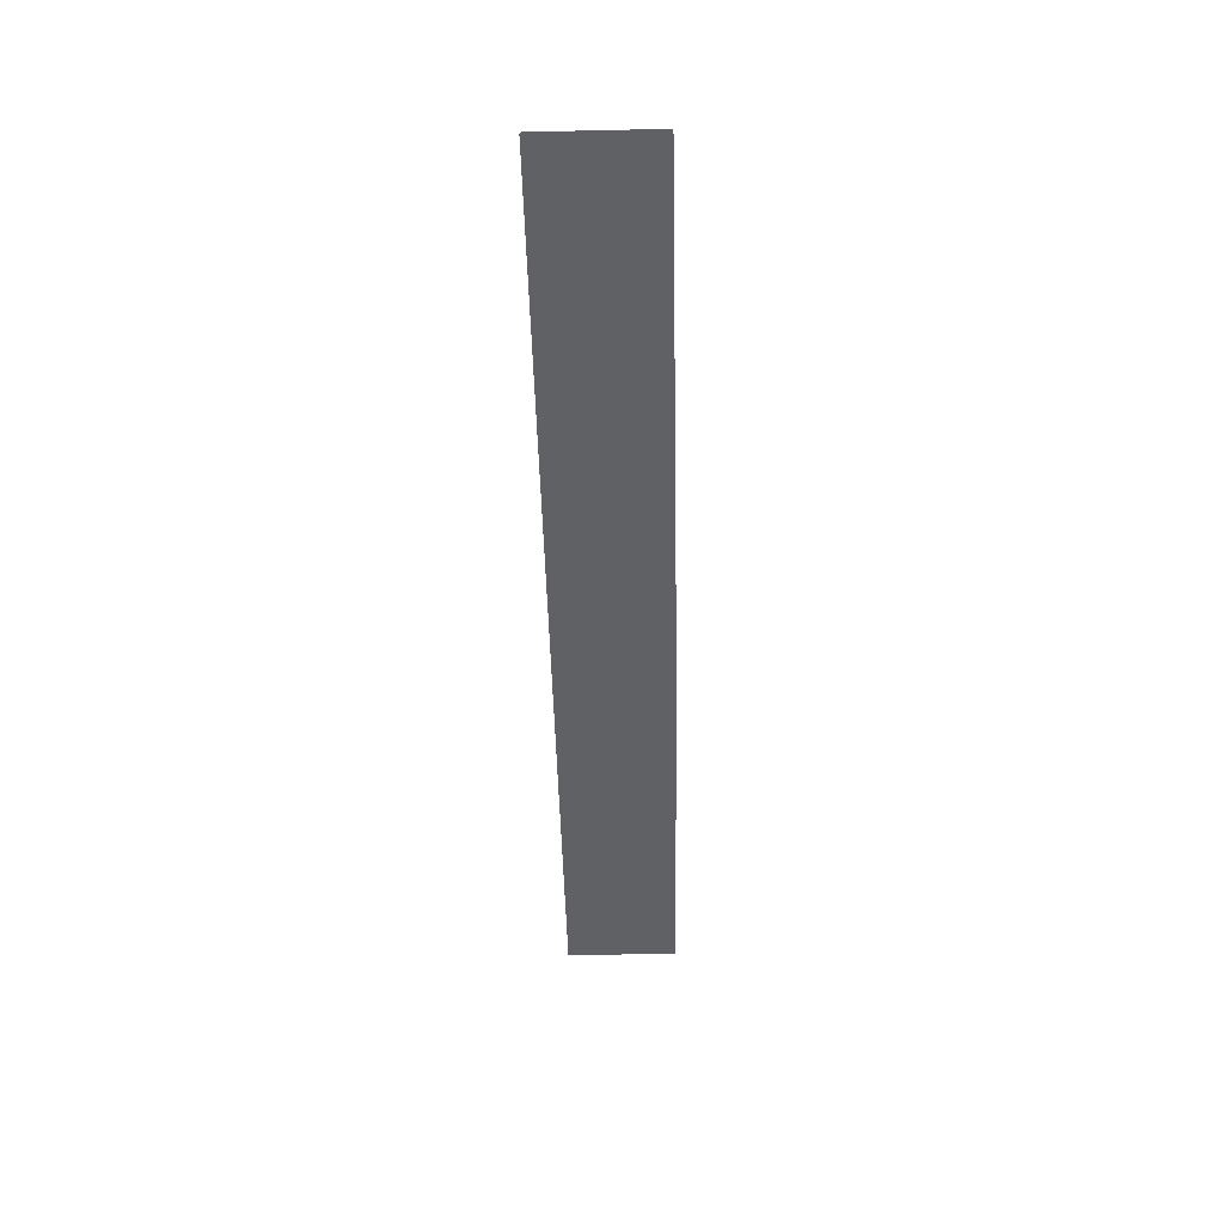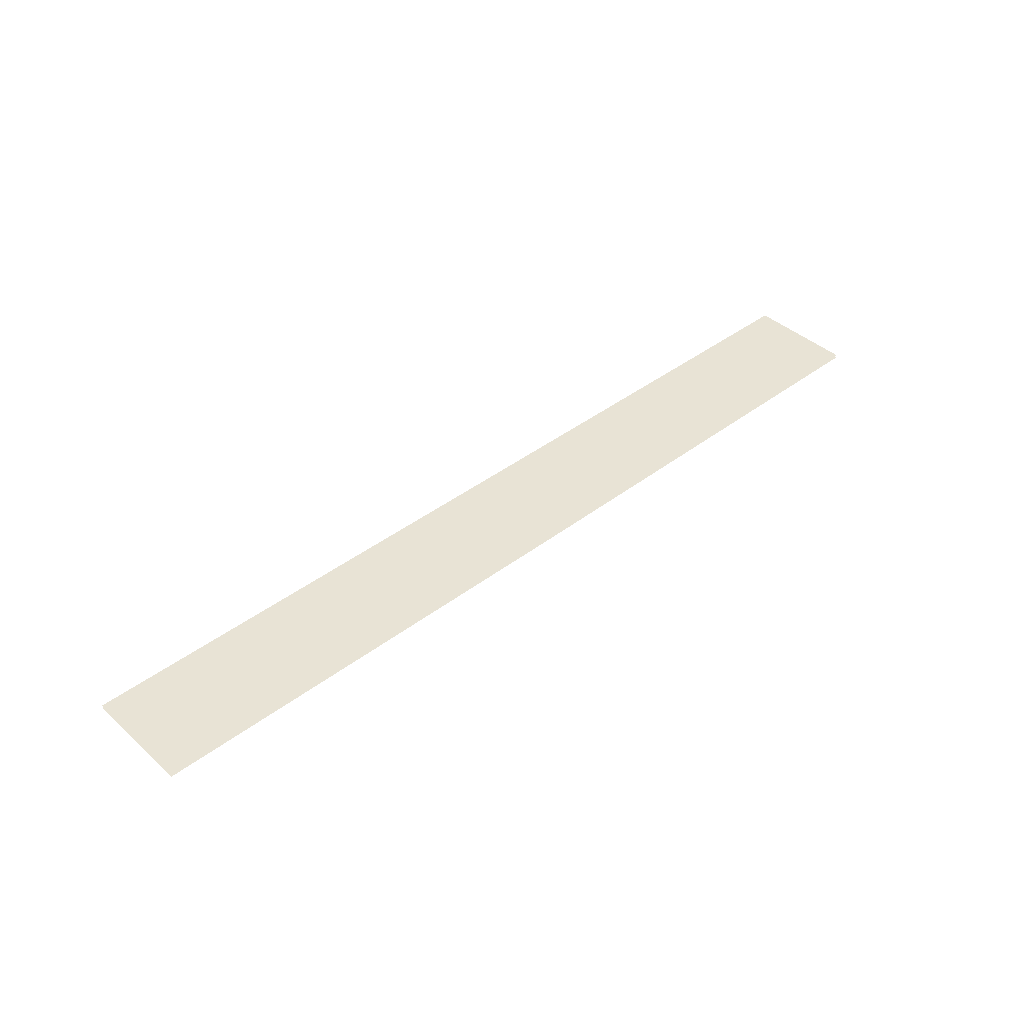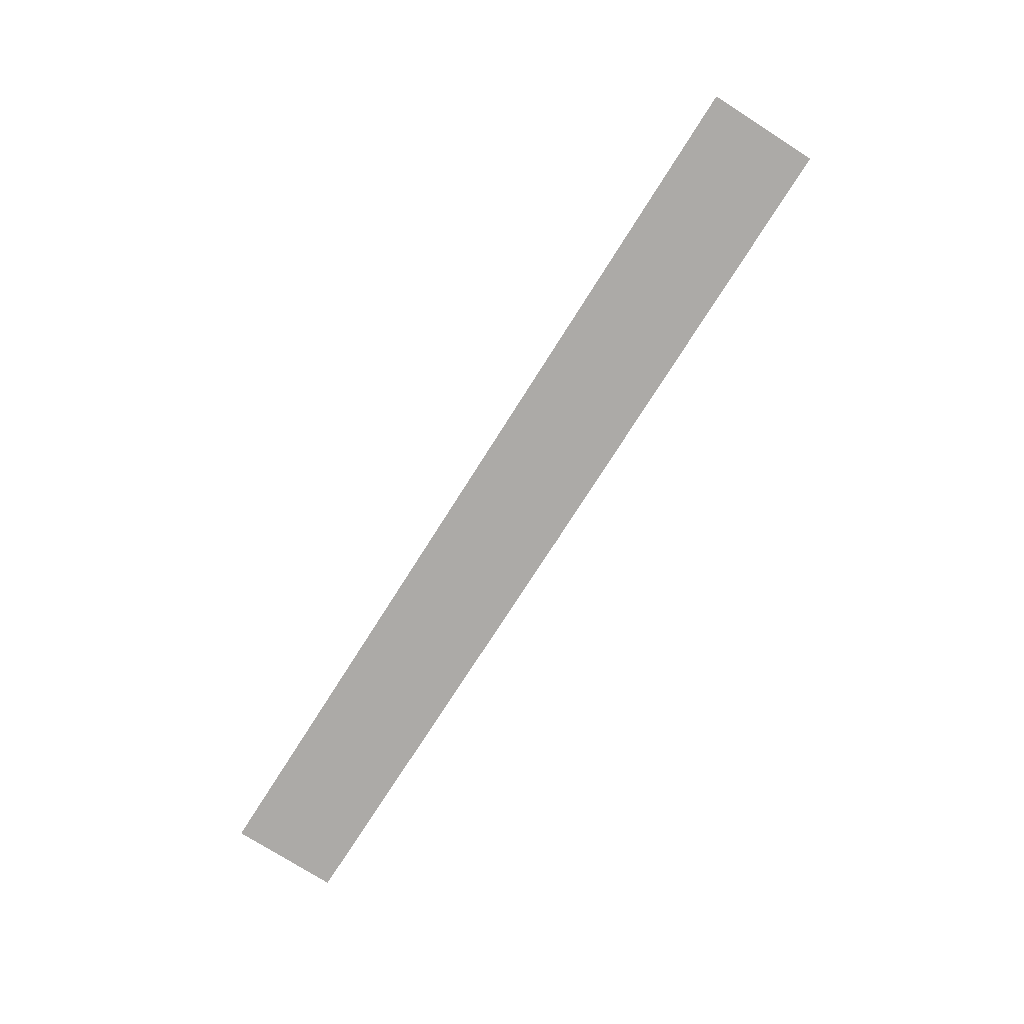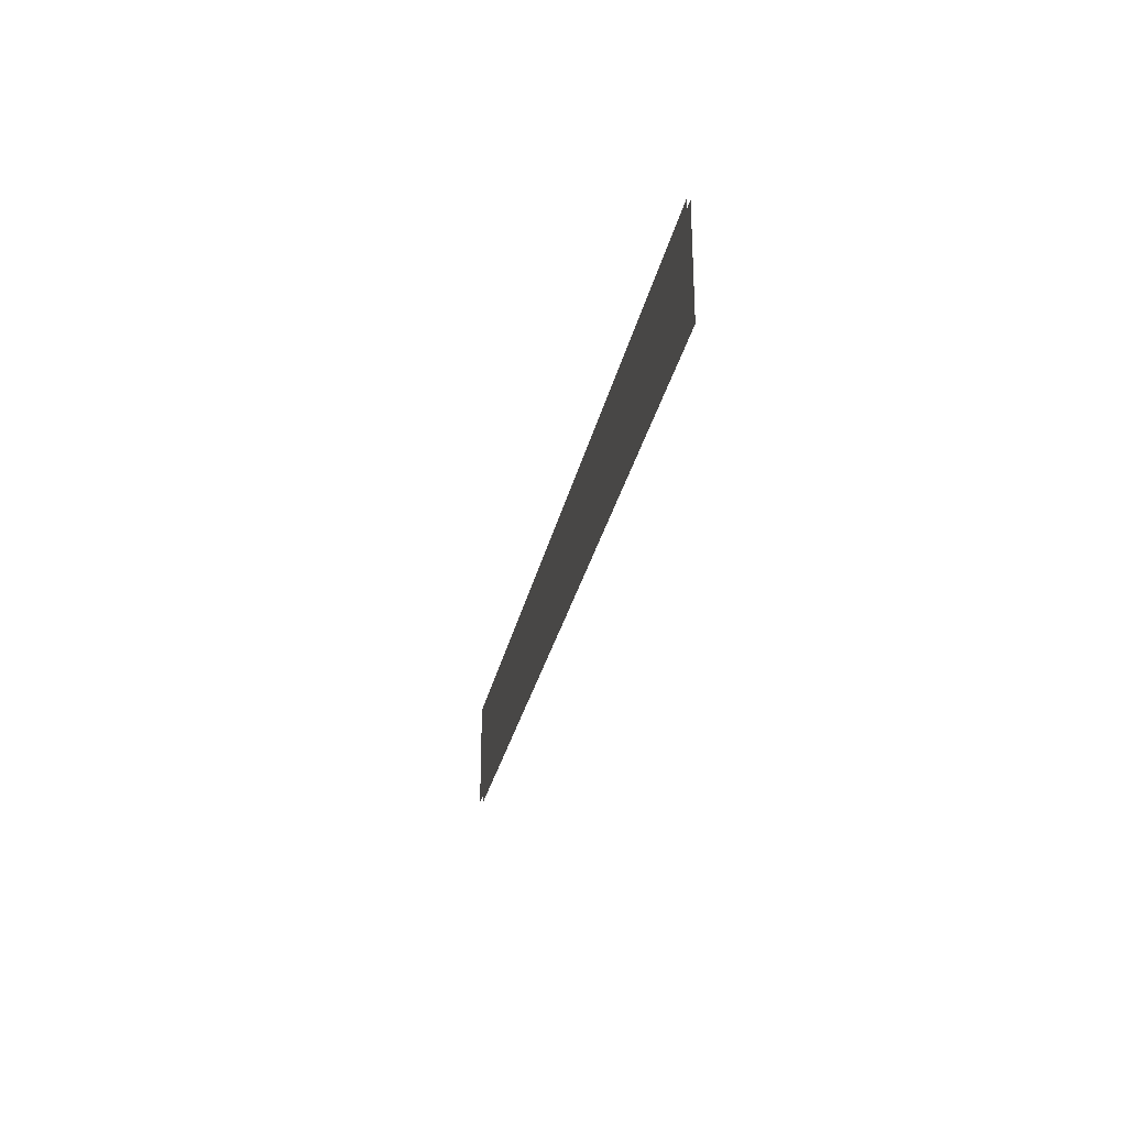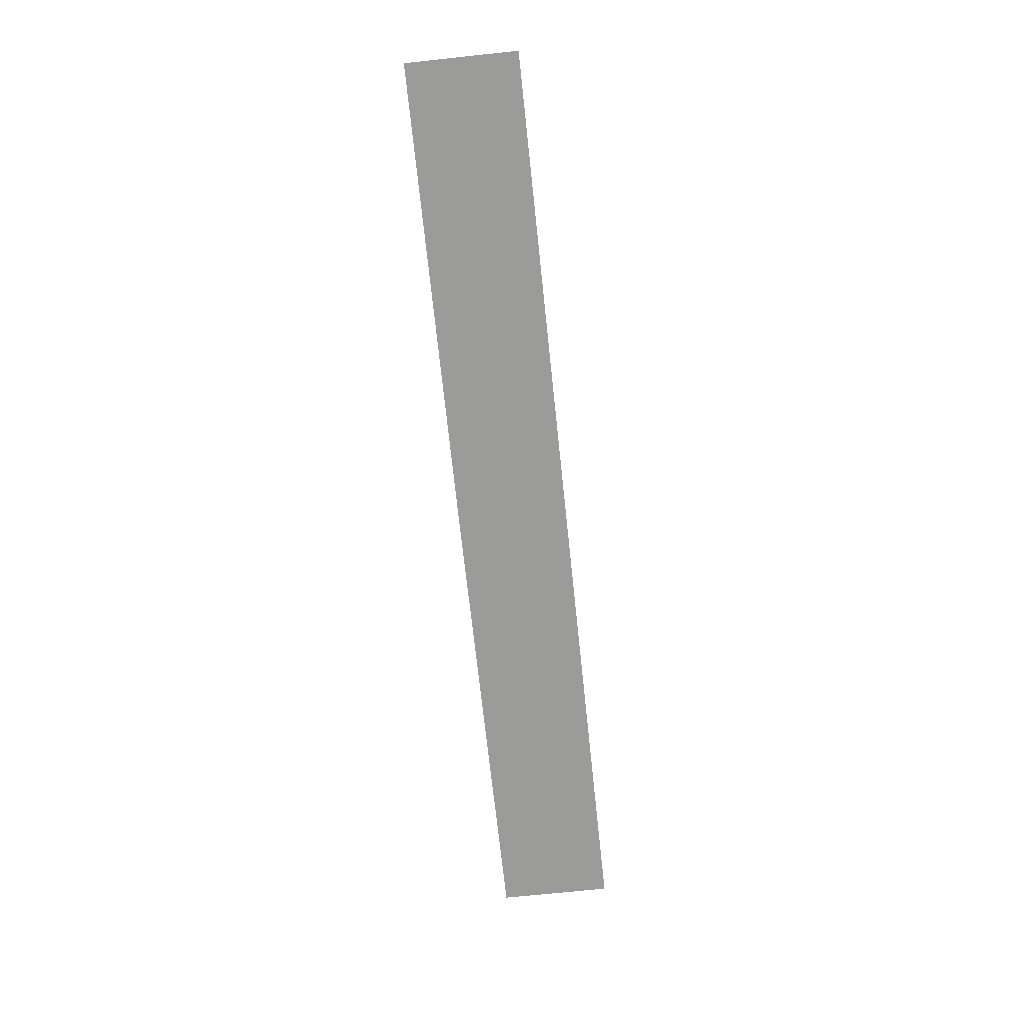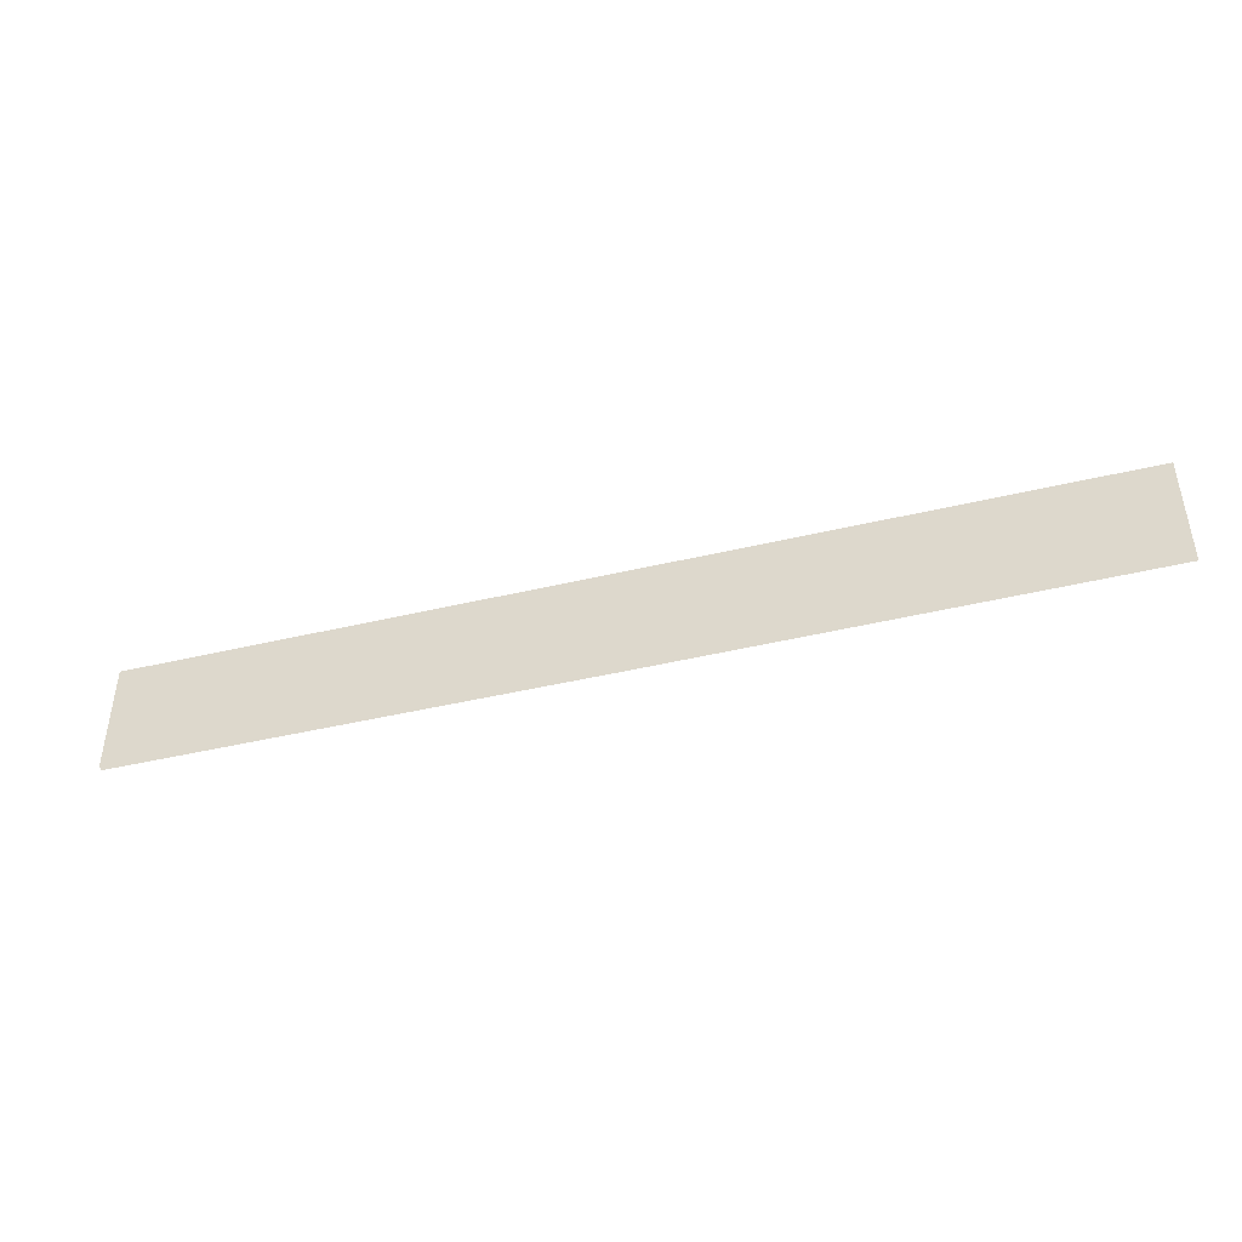
<metadata>
{"format":"obj","ext":"obj","renderer":"f3d","projection":"perspective","resolution":1024,"background":"white","views":[{"elev":-48.7,"azim":-88.6,"up":"+Z"},{"elev":41.2,"azim":-42.7,"up":"+Z"},{"elev":-76.0,"azim":-122.4,"up":"+Z"},{"elev":-28.3,"azim":78.7,"up":"+Y"},{"elev":-69.6,"azim":96.1,"up":"+Z"},{"elev":-43.7,"azim":15.7,"up":"+Y"}]}
</metadata>
<code>
o Detail_Cube.007_Detail_Cube.015
v -0.246 -0.5482 0.09077
v 5.783 -0.5211 0.09077
v 5.783 0.9047 0.09077
v -0.246 0.9038 0.09077
v -6.276 -0.5482 0.09077
v -6.276 0.9052 0.09077
v -0.246 -0.5482 0.1325
v 5.783 -0.5211 0.1325
v 5.783 0.9047 0.1325
v -0.246 0.9038 0.1325
v -6.276 -0.5482 0.1325
v -6.276 0.9052 0.1325
f 2 4 3
f 5 4 1
f 8 10 7
f 10 11 7
f 2 1 4
f 5 6 4
f 8 9 10
f 10 12 11

</code>
